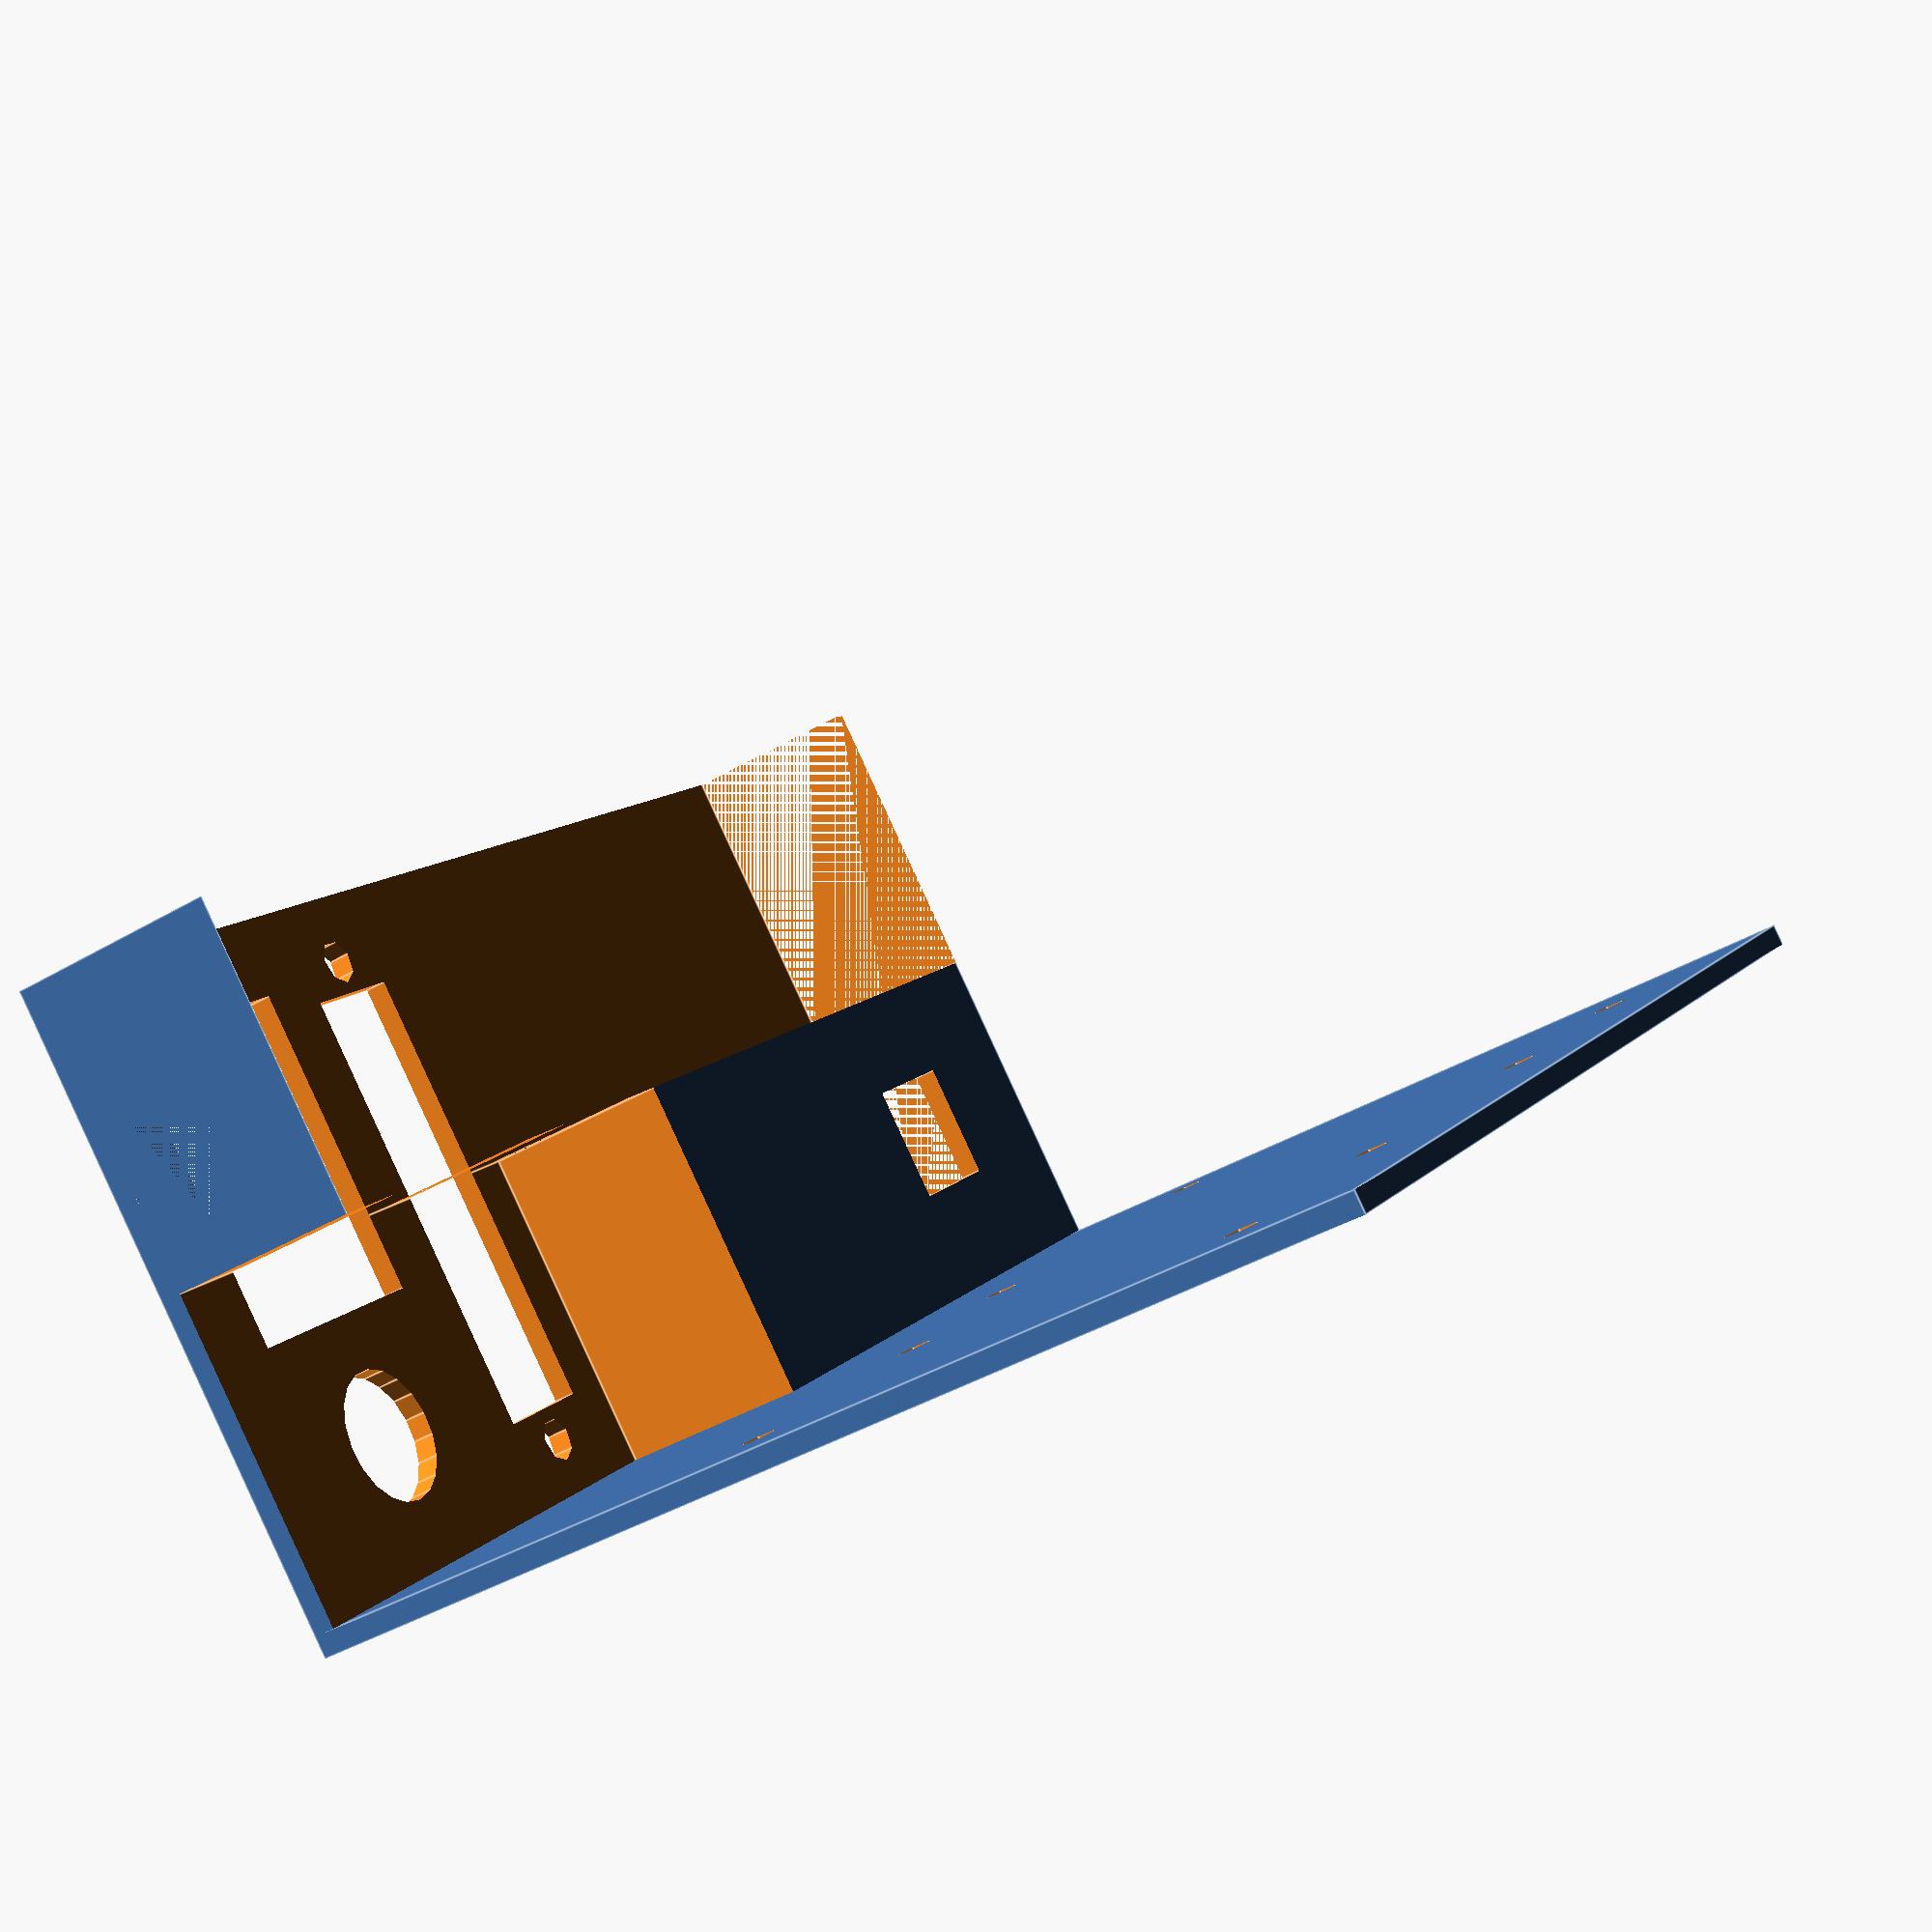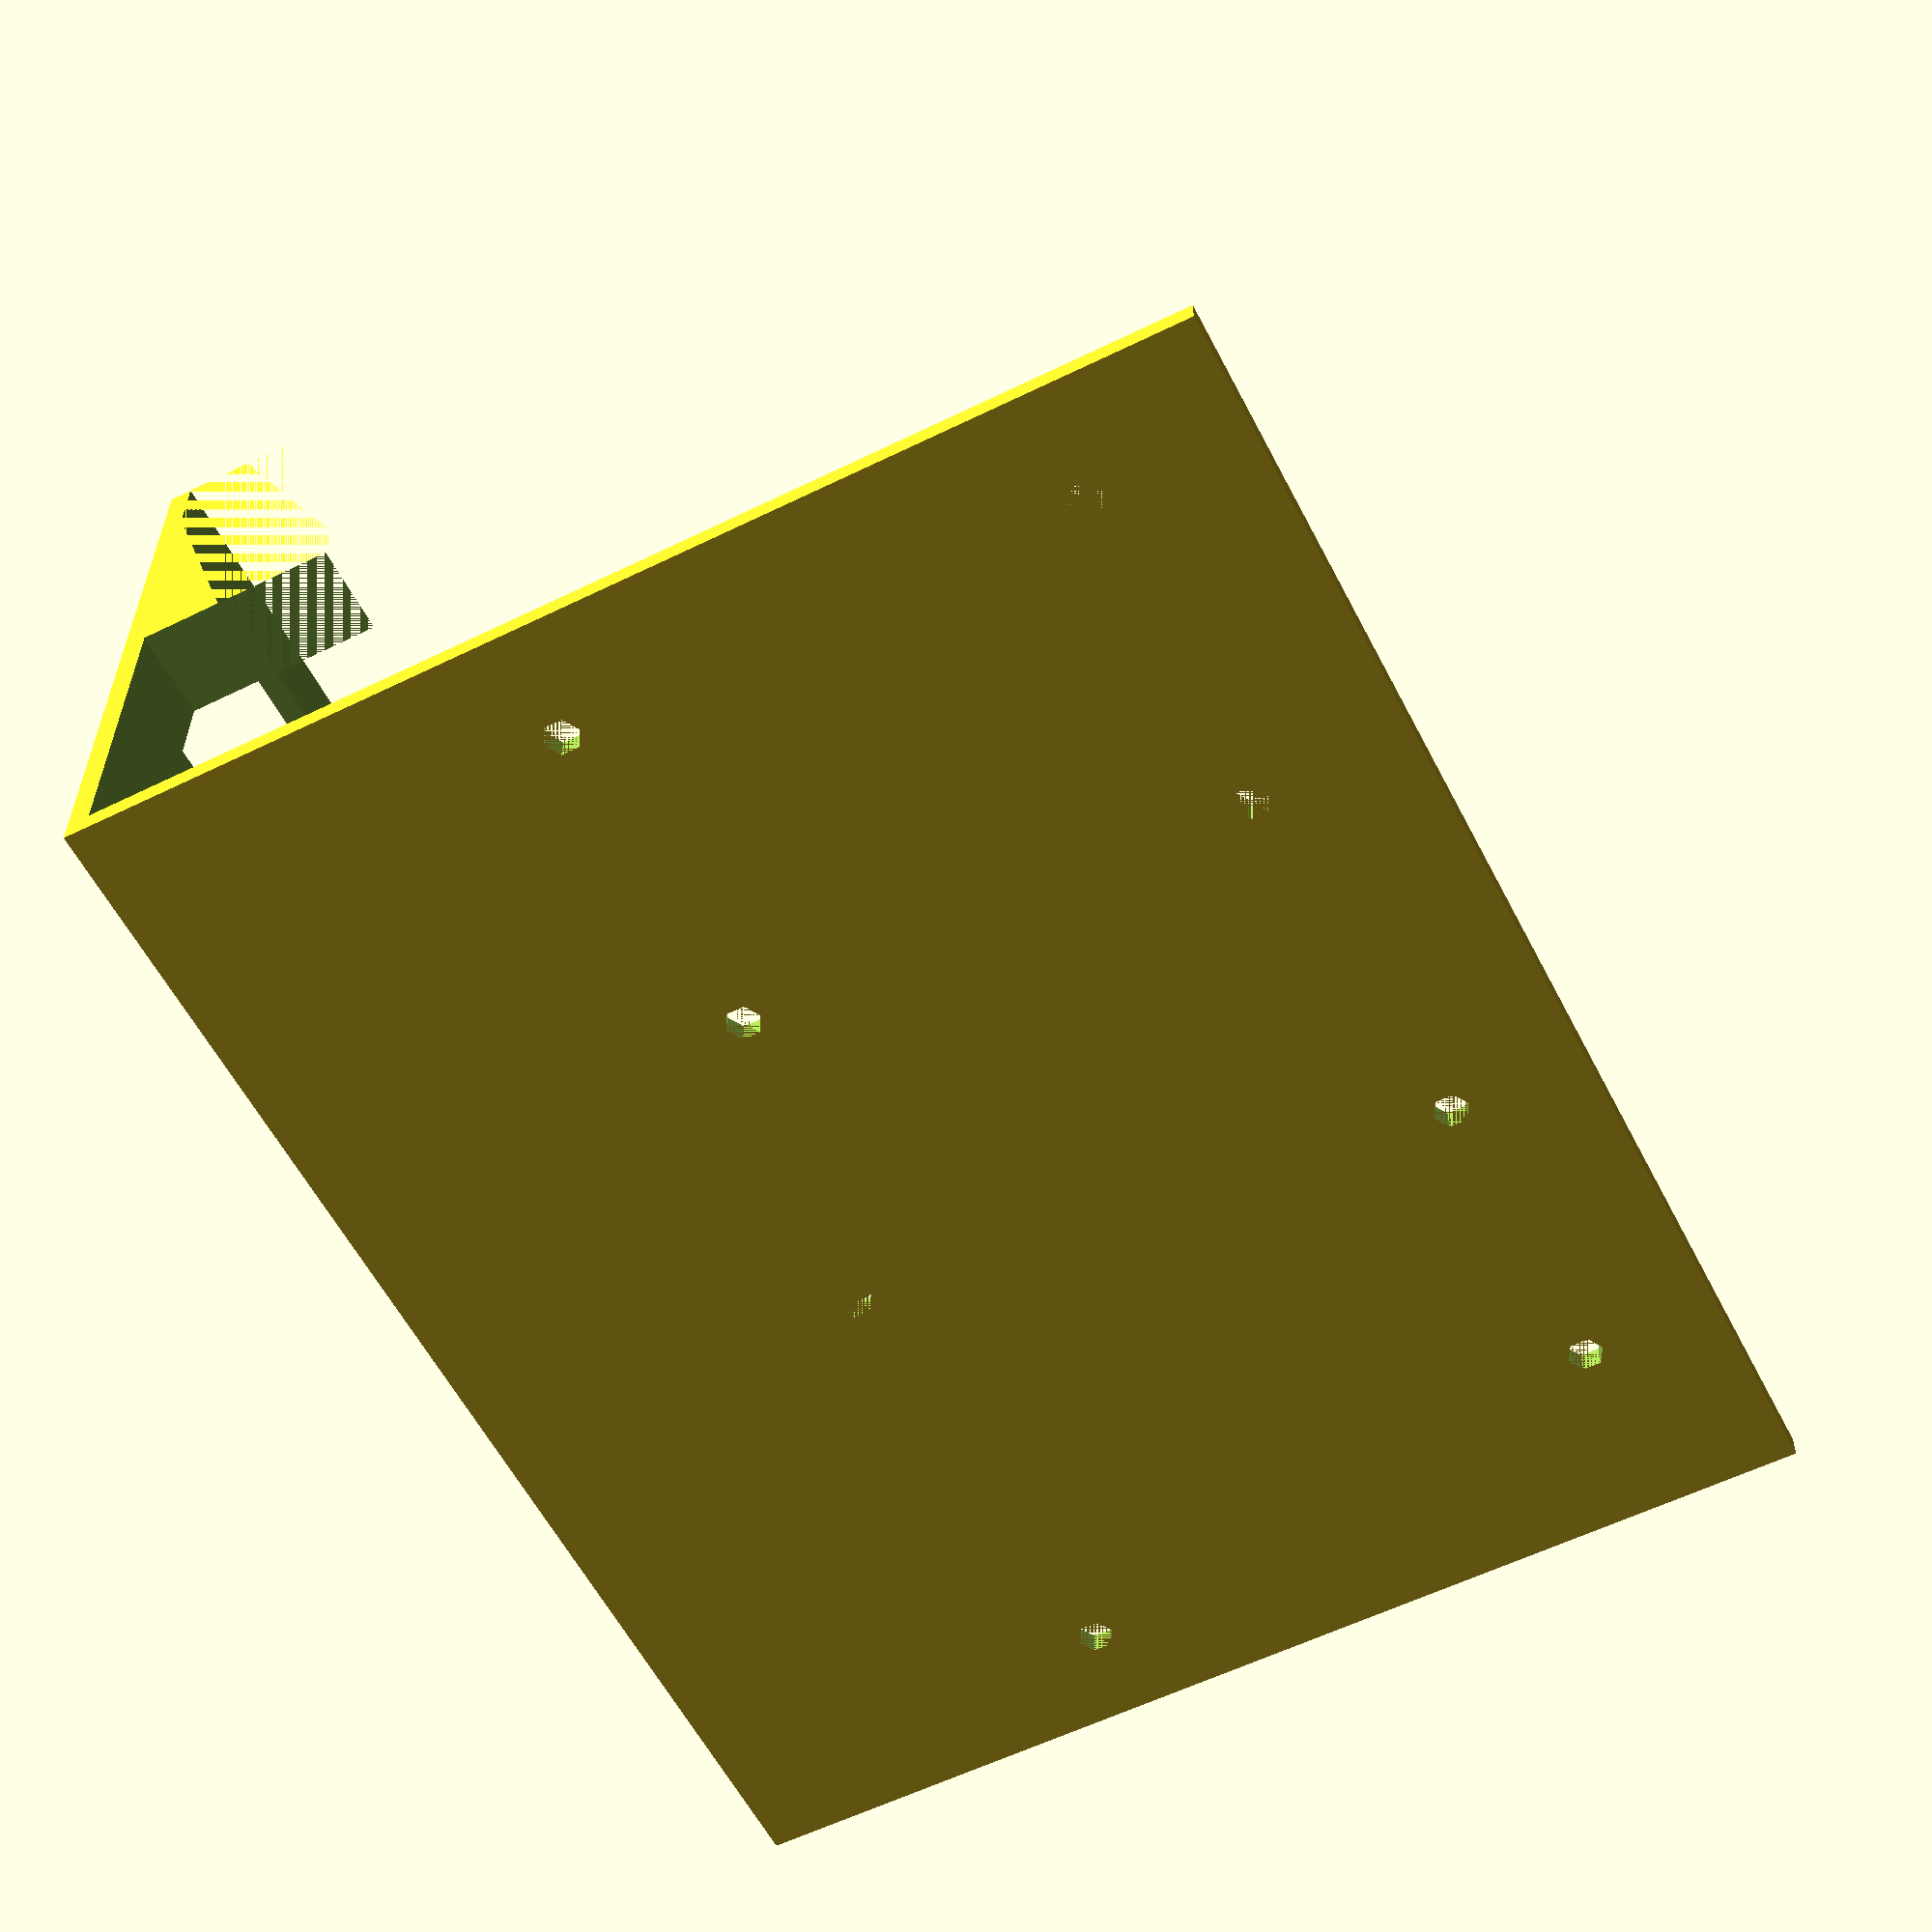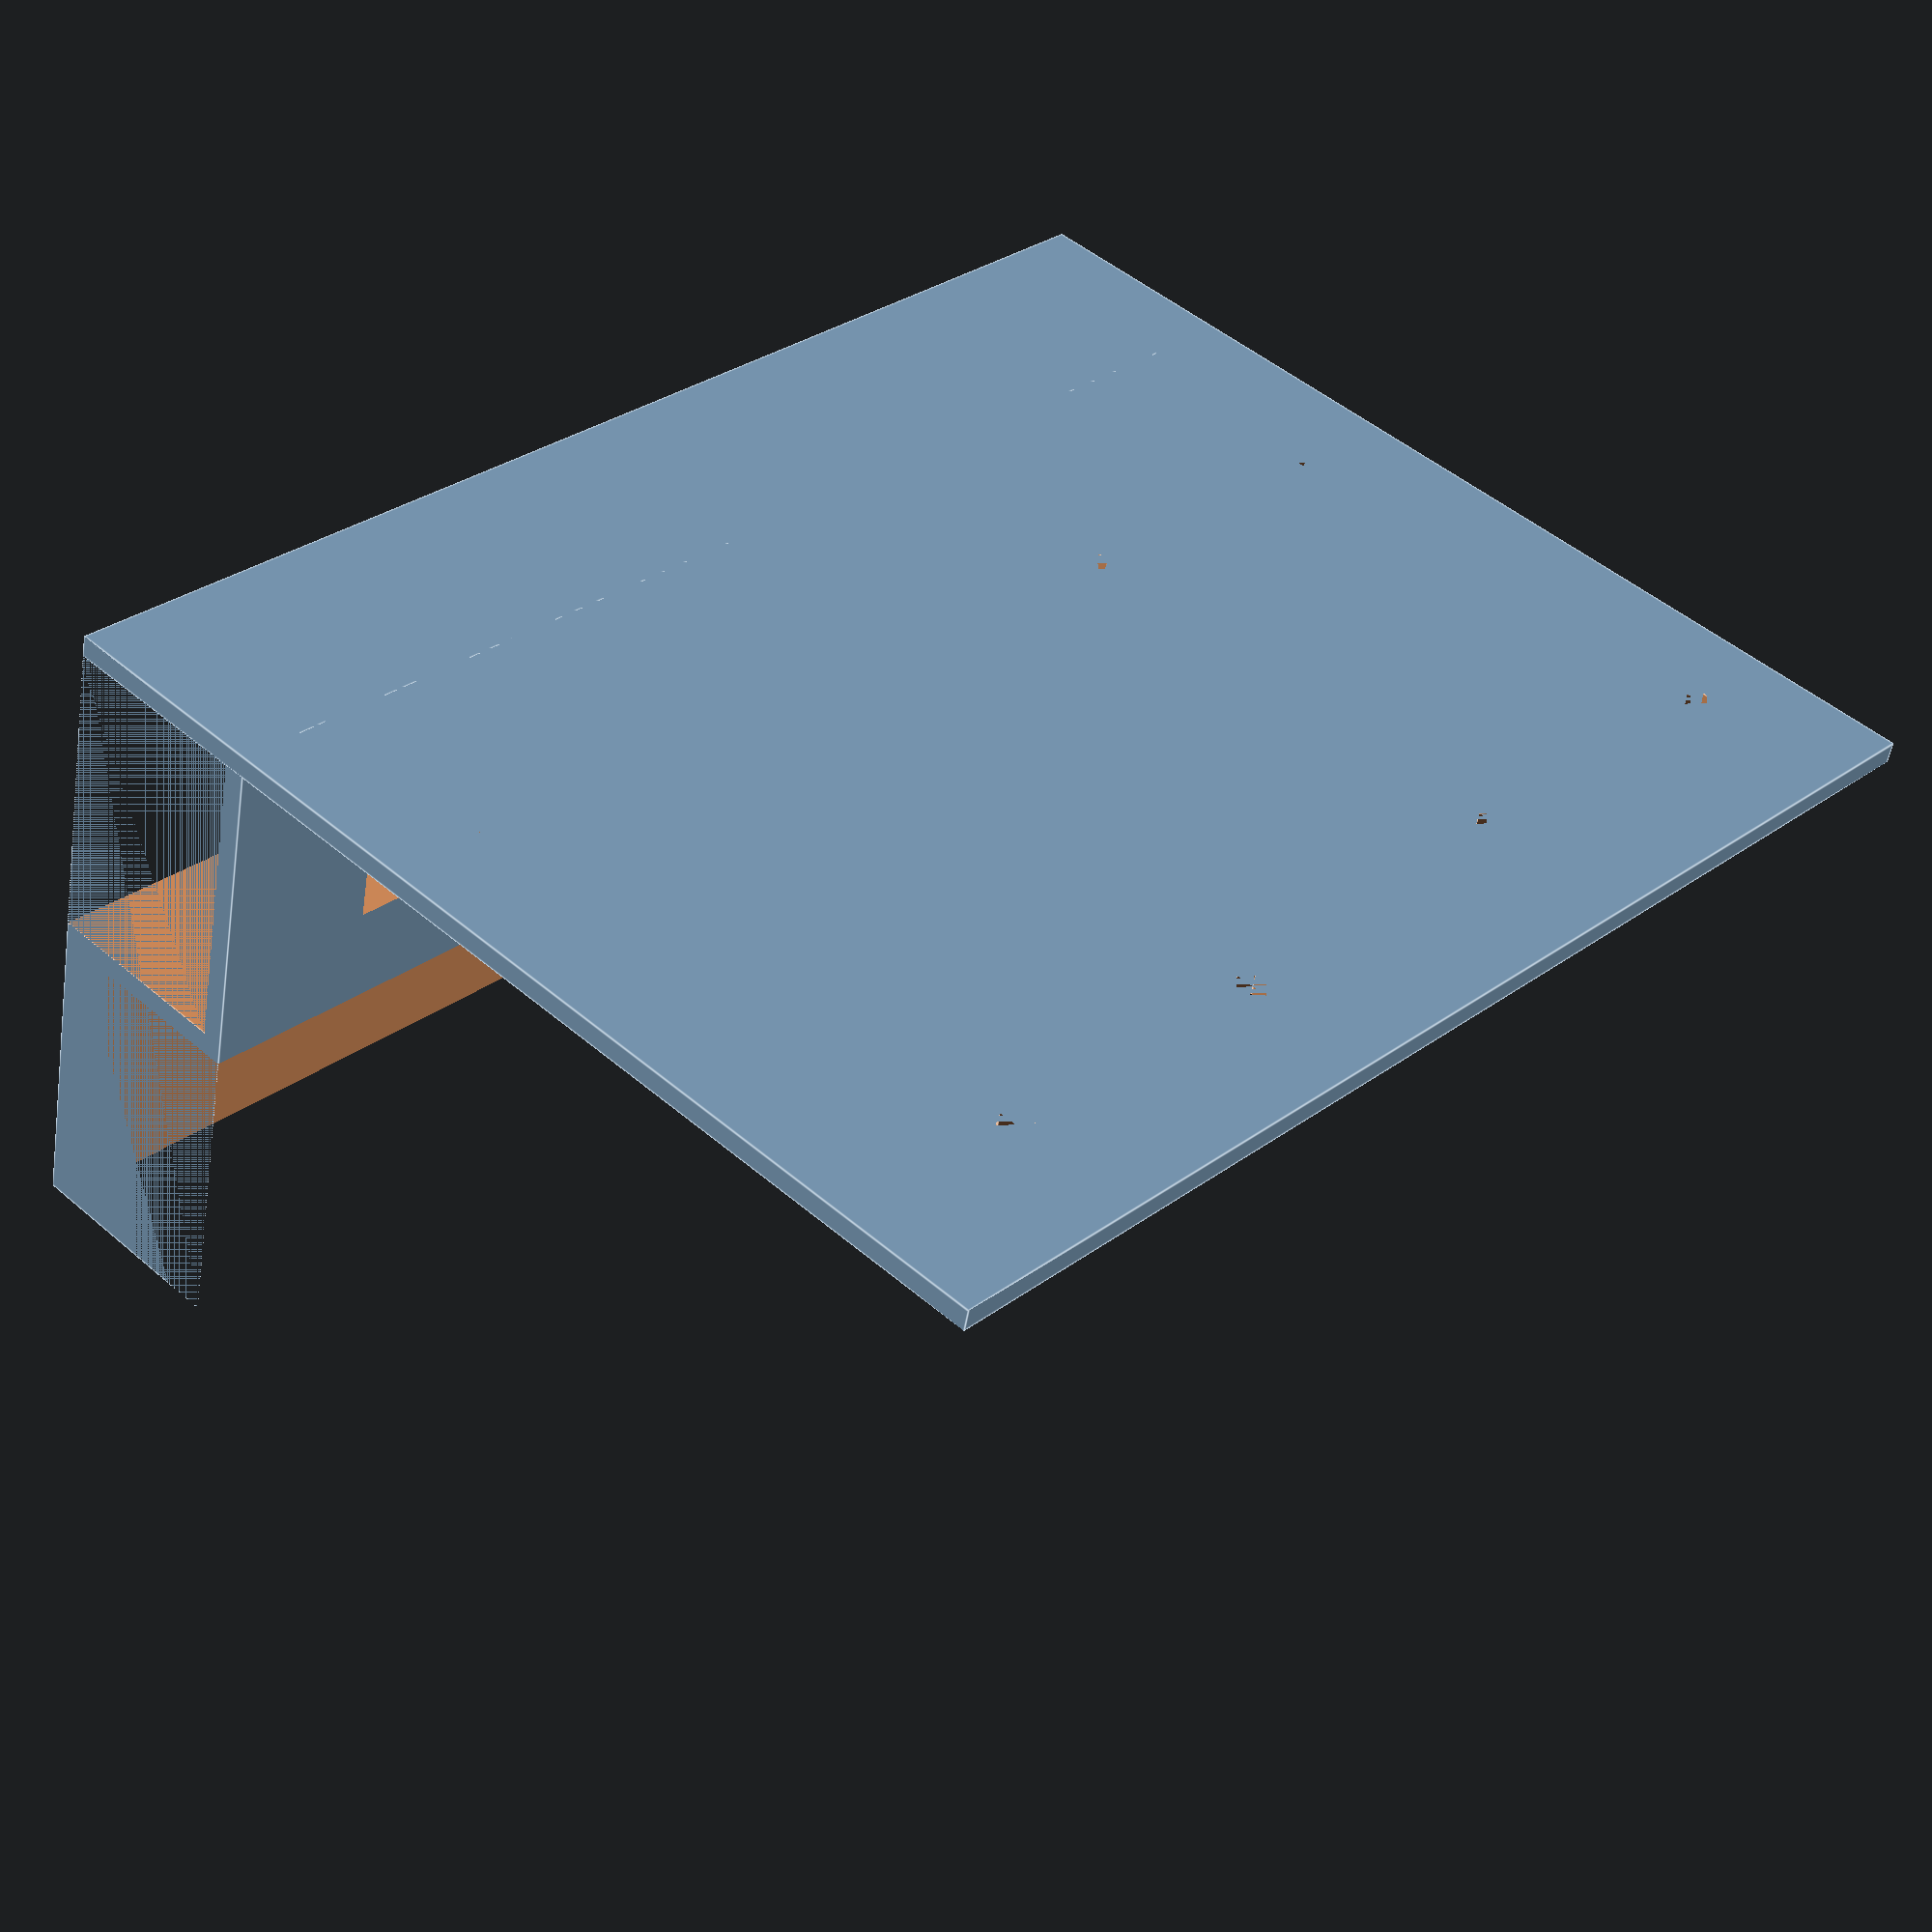
<openscad>
// front
difference() {
	cube([20, 120, 60]);
	// power switch
	translate([-0.5, 90, 25]) cube([21, 22, 28]);
	// power plug
	translate([-0.5, 101, 14]) rotate([0, 90, 0]) cylinder(r = 6, h = 21);
	// D sub 25 pin female connector
	translate([-0.5, 72, 10]) cube([21, 11, 41]);
	translate([-0.5, 77.5, 54]) rotate([0, 90, 0]) cylinder(r = 2, h = 21);
	translate([-0.5, 77.5, 7]) rotate([0, 90, 0]) cylinder(r = 2, h = 21);

	translate([-0.5, 15, 12]) cube([21, 12, 11]);

	translate([2, 0, 0]) cube([20, 65, 30]);
	translate([-2, 0, 32]) cube([20, 120, 40]);
	translate([-2, 67, 0]) cube([20, 120, 32]);
}

difference() {
	translate([-80, 0, 0]) cube([100, 120, 2]);
	translate([-17, 9, 0]) cylinder(r = 1.6, h = 21);
	translate([-15, 51, 0]) cylinder(r = 1.6, h = 21);
	translate([-68, 18, 0]) cylinder(r = 1.6, h = 21);
	translate([-68, 46, 0]) cylinder(r = 1.6, h = 21);
	translate([-20, 80, 0]) cylinder(r = 1.6, h = 21);
	translate([-20, 110, 0]) cylinder(r = 1.6, h = 21);
	translate([-66, 80, 0]) cylinder(r = 1.6, h = 21);
	translate([-66, 110, 0]) cylinder(r = 1.6, h = 21);
}
</openscad>
<views>
elev=271.2 azim=26.4 roll=155.2 proj=p view=edges
elev=327.9 azim=27.1 roll=180.3 proj=p view=solid
elev=231.5 azim=136.8 roll=9.1 proj=p view=edges
</views>
